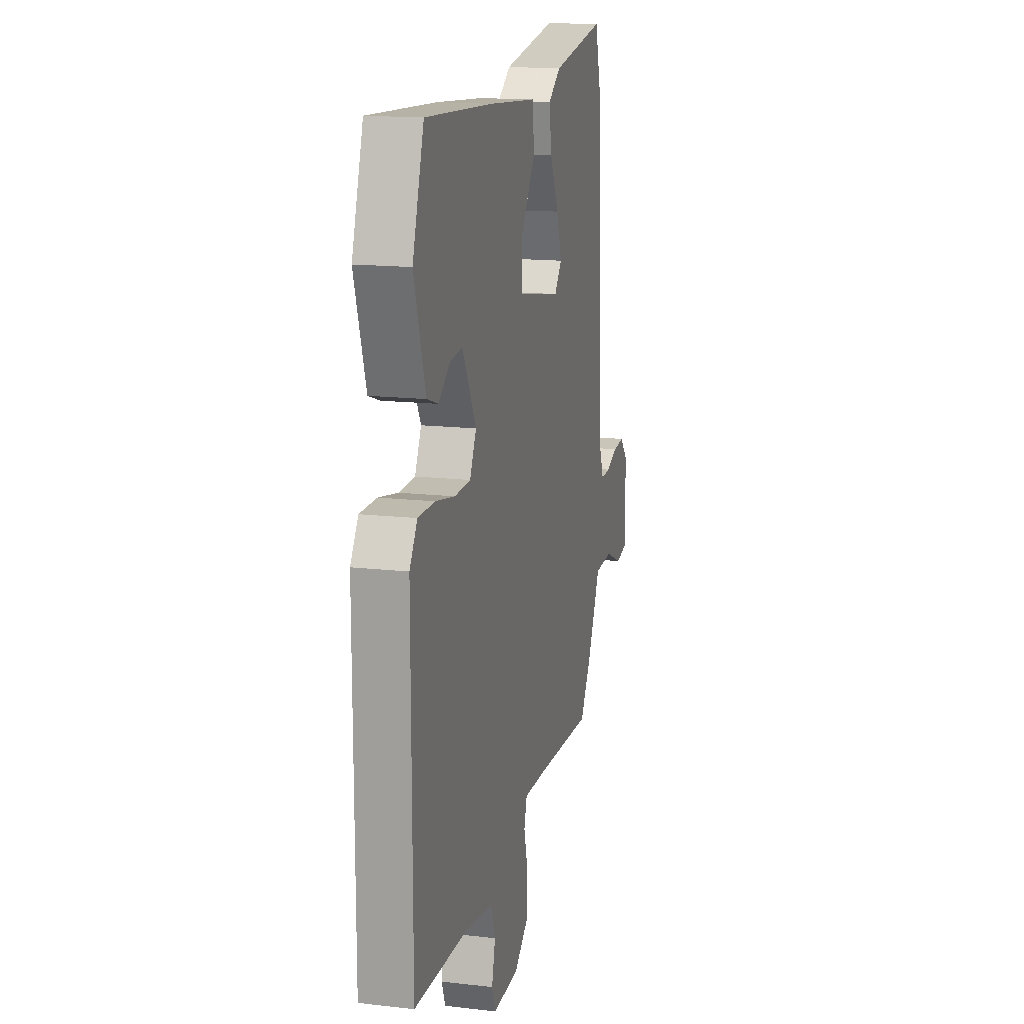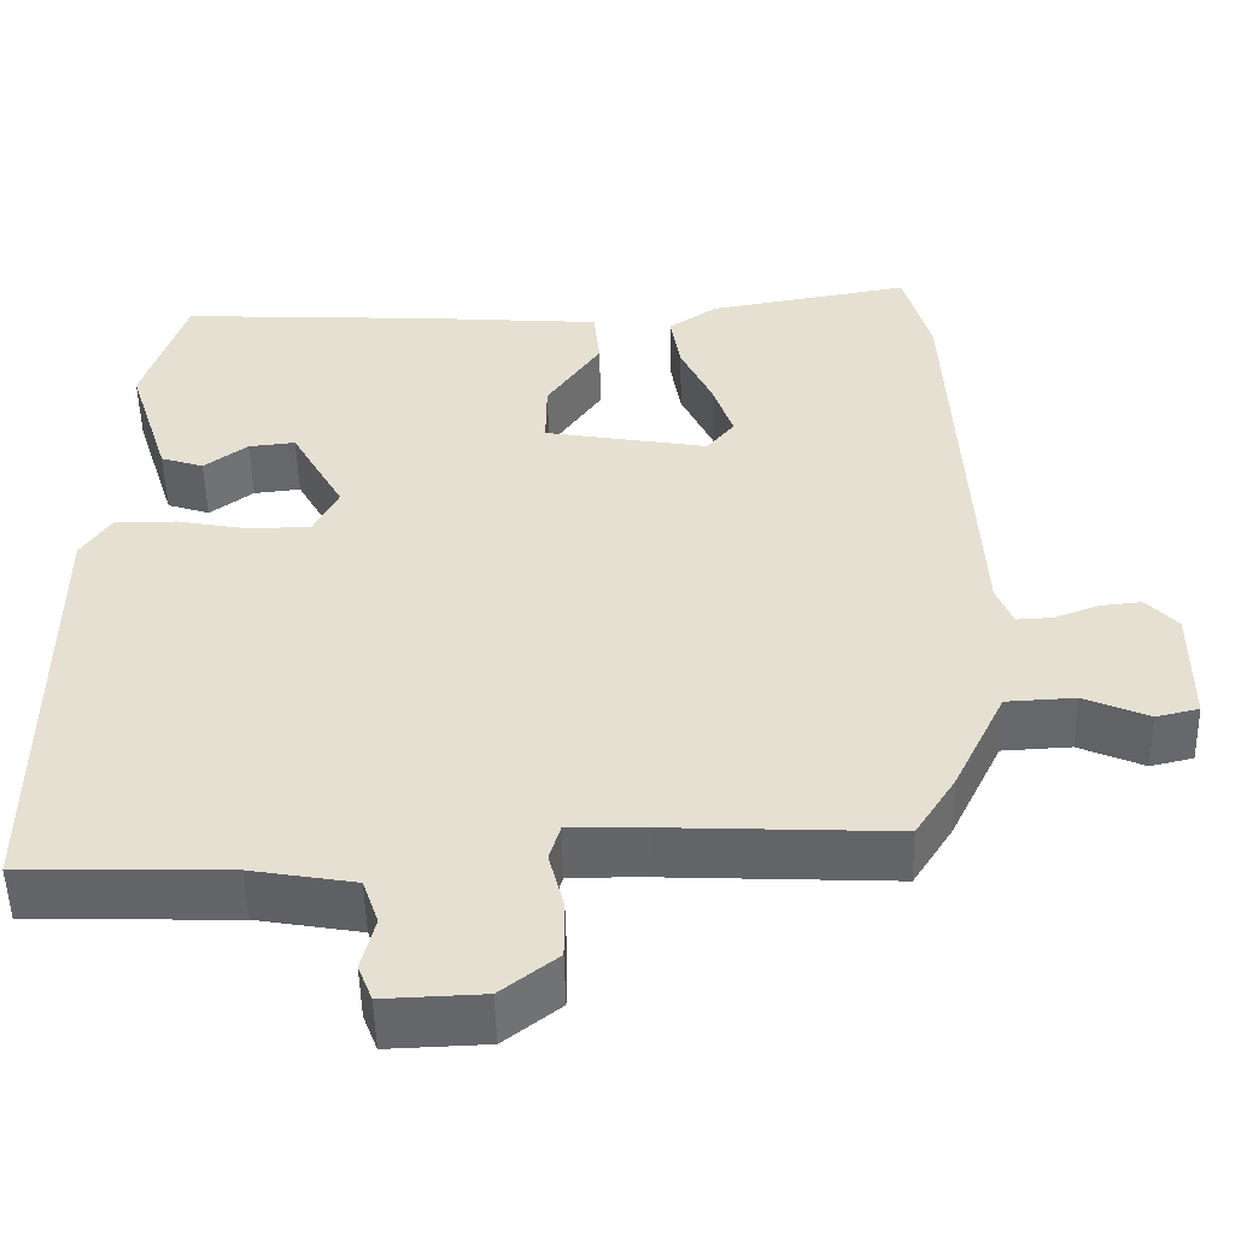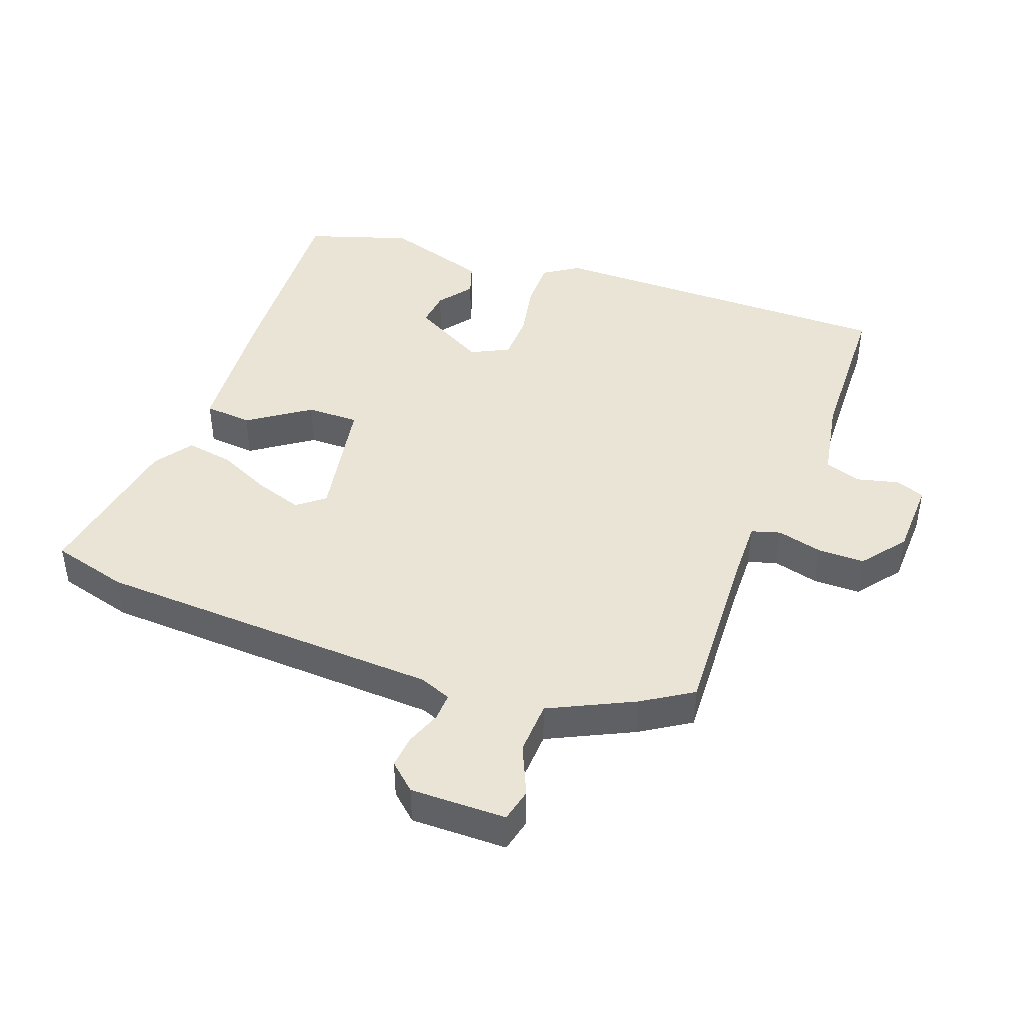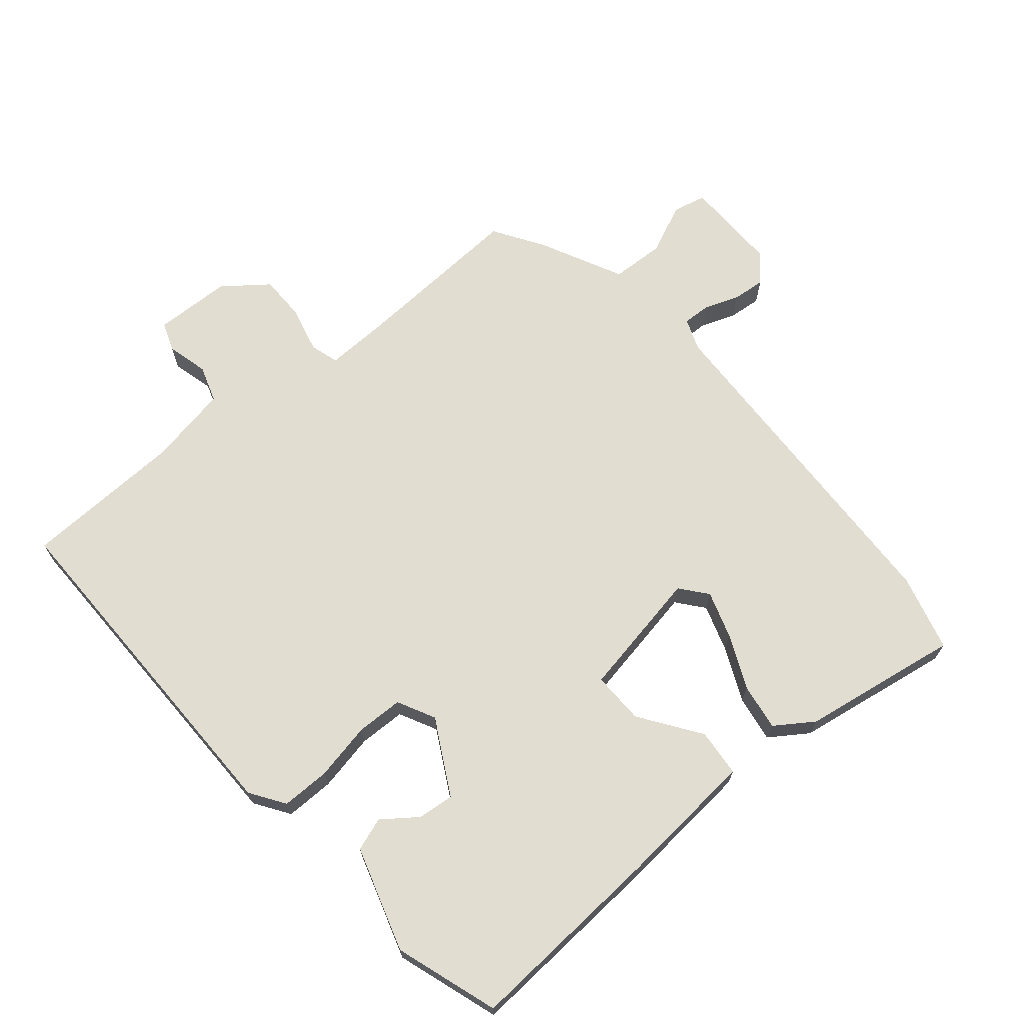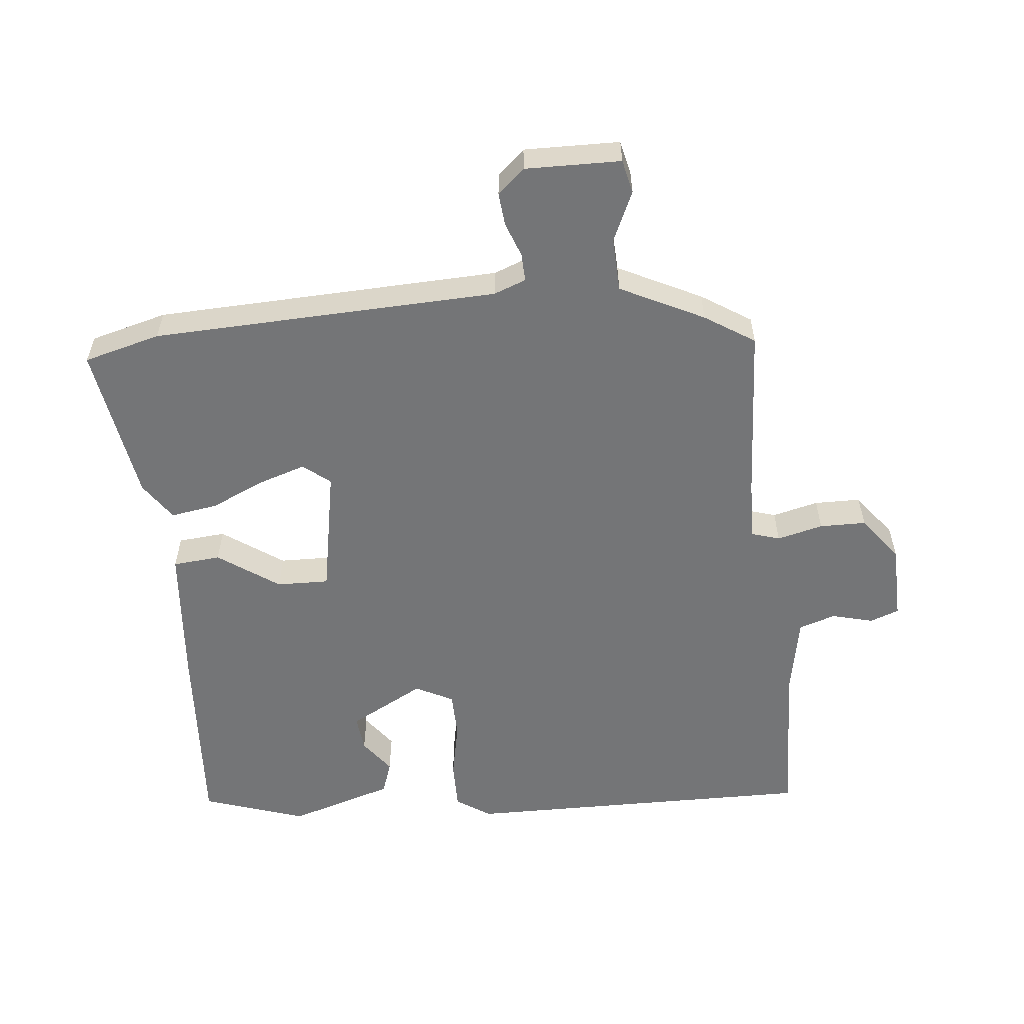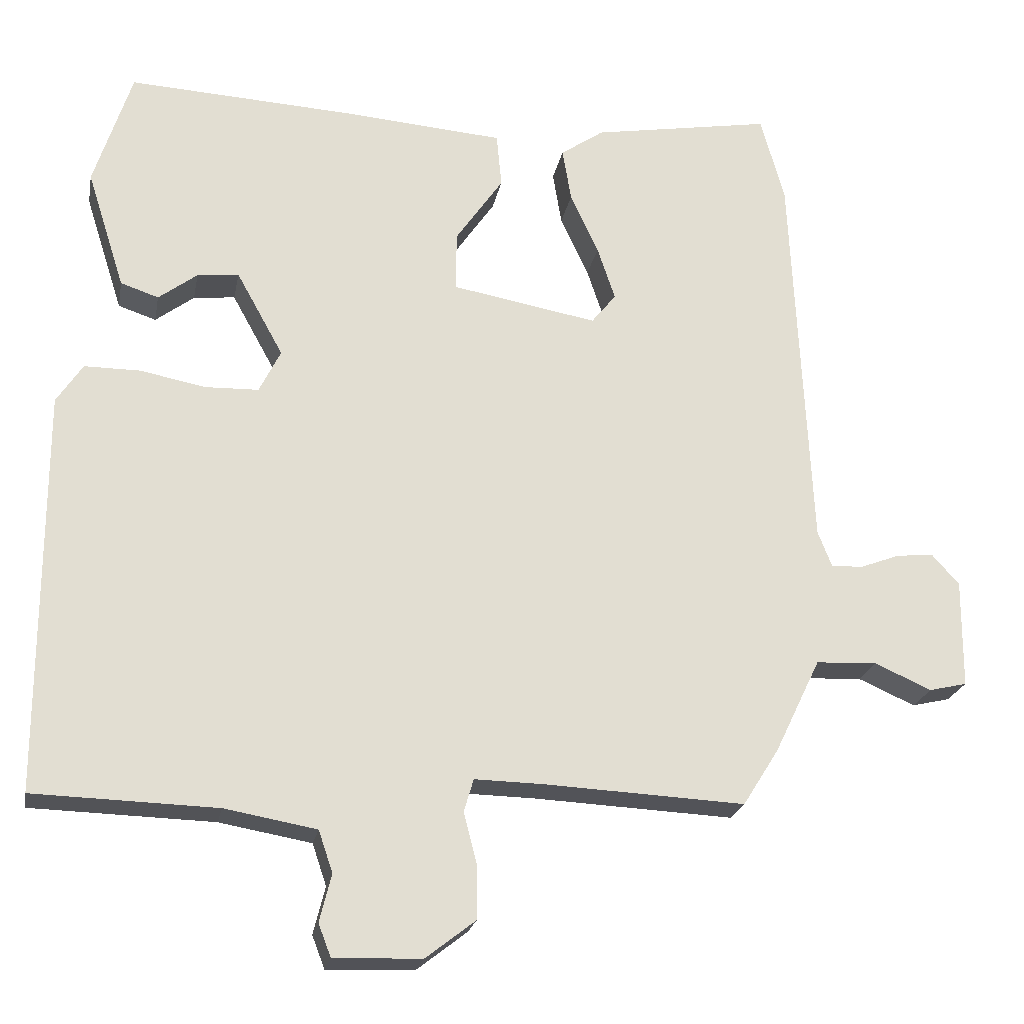
<metadata>
{"format":"obj","ext":"obj","renderer":"f3d","projection":"perspective","resolution":1024,"background":"white","views":[{"elev":15.4,"azim":-76.2,"up":"+Z"},{"elev":-51.7,"azim":1.4,"up":"+Z"},{"elev":43.6,"azim":110.2,"up":"+Y"},{"elev":68.7,"azim":-40.5,"up":"+Y"},{"elev":-56.5,"azim":95.3,"up":"+Y"},{"elev":-22.0,"azim":-10.6,"up":"+Z"}]}
</metadata>
<code>
v 0.427 0.07 -0.501
v 0.159 0.07 -0.488
v 0.064 0.07 -0.486
v 0.051 0.07 -0.53
v 0.069 0.07 -0.6
v 0.069 0.07 -0.671
v 0.002 0.07 -0.723
v -0.116 0.07 -0.727
v -0.133 0.07 -0.683
v -0.117 0.07 -0.619
v -0.136 0.07 -0.563
v -0.26 0.07 -0.541
v -0.506 0.07 -0.534
v -0.506 0.07 0.007
v -0.471 0.07 0.06
v -0.396 0.07 0.06
v -0.308 0.07 0.043
v -0.236 0.07 0.045
v -0.207 0.07 0.103
v -0.27 0.07 0.217
v -0.326 0.07 0.211
v -0.378 0.07 0.172
v -0.429 0.07 0.189
v -0.48 0.07 0.349
v -0.429 0.07 0.507
v -0.123 0.07 0.49
v 0.092 0.07 0.473
v 0.099 0.07 0.4
v 0.035 0.07 0.307
v 0.034 0.07 0.227
v 0.23 0.07 0.192
v 0.263 0.07 0.233
v 0.239 0.07 0.305
v 0.201 0.07 0.387
v 0.189 0.07 0.459
v 0.247 0.07 0.499
v 0.489 0.07 0.54
v 0.521 0.07 0.423
v 0.546 0.07 -0.106
v 0.565 0.07 -0.155
v 0.608 0.07 -0.153
v 0.661 0.07 -0.133
v 0.711 0.07 -0.128
v 0.748 0.07 -0.169
v 0.747 0.07 -0.315
v 0.696 0.07 -0.327
v 0.619 0.07 -0.293
v 0.537 0.07 -0.297
v 0.475 0.07 -0.425
v 0.427 0 -0.501
v 0.159 0 -0.488
v 0.064 0 -0.486
v 0.051 0 -0.53
v 0.069 0 -0.6
v 0.069 0 -0.671
v 0.002 0 -0.723
v -0.116 0 -0.727
v -0.133 0 -0.683
v -0.117 0 -0.619
v -0.136 0 -0.563
v -0.26 0 -0.541
v -0.506 0 -0.534
v -0.506 0 0.007
v -0.471 0 0.06
v -0.396 0 0.06
v -0.308 0 0.043
v -0.236 0 0.045
v -0.207 0 0.103
v -0.27 0 0.217
v -0.326 0 0.211
v -0.378 0 0.172
v -0.429 0 0.189
v -0.48 0 0.349
v -0.429 0 0.507
v -0.123 0 0.49
v 0.092 0 0.473
v 0.099 0 0.4
v 0.035 0 0.307
v 0.034 0 0.227
v 0.23 0 0.192
v 0.263 0 0.233
v 0.239 0 0.305
v 0.201 0 0.387
v 0.189 0 0.459
v 0.247 0 0.499
v 0.489 0 0.54
v 0.521 0 0.423
v 0.546 0 -0.106
v 0.565 0 -0.155
v 0.608 0 -0.153
v 0.661 0 -0.133
v 0.711 0 -0.128
v 0.748 0 -0.169
v 0.747 0 -0.315
v 0.696 0 -0.327
v 0.619 0 -0.293
v 0.537 0 -0.297
v 0.475 0 -0.425
f 48 49 1 2
f 44 45 46 47
f 44 47 48
f 41 42 43 44
f 40 41 44 48
f 39 40 48 2
f 33 34 35 36
f 32 33 36 37
f 26 27 28 29
f 26 29 30
f 25 26 30
f 24 25 30
f 21 22 23 24
f 20 21 24
f 20 24 30
f 19 20 30 31
f 14 15 16 17
f 12 13 14 17
f 11 12 17 18
f 10 11 18 19
f 8 9 10
f 7 8 10
f 4 5 6 7
f 4 7 10 19
f 38 39 2 3
f 32 37 38 3
f 31 32 3 4
f 4 19 31
f 51 50 98 97
f 96 95 94 93
f 97 96 93
f 93 92 91 90
f 97 93 90 89
f 51 97 89 88
f 85 84 83 82
f 86 85 82 81
f 78 77 76 75
f 79 78 75
f 79 75 74
f 79 74 73
f 73 72 71 70
f 73 70 69
f 79 73 69
f 80 79 69 68
f 66 65 64 63
f 66 63 62 61
f 67 66 61 60
f 68 67 60 59
f 59 58 57
f 59 57 56
f 56 55 54 53
f 68 59 56 53
f 52 51 88 87
f 52 87 86 81
f 53 52 81 80
f 80 68 53
f 1 50 51 2
f 2 51 52 3
f 3 52 53 4
f 4 53 54 5
f 5 54 55 6
f 6 55 56 7
f 7 56 57 8
f 8 57 58 9
f 9 58 59 10
f 10 59 60 11
f 11 60 61 12
f 12 61 62 13
f 13 62 63 14
f 14 63 64 15
f 15 64 65 16
f 16 65 66 17
f 17 66 67 18
f 18 67 68 19
f 19 68 69 20
f 20 69 70 21
f 21 70 71 22
f 22 71 72 23
f 23 72 73 24
f 24 73 74 25
f 25 74 75 26
f 26 75 76 27
f 27 76 77 28
f 28 77 78 29
f 29 78 79 30
f 30 79 80 31
f 31 80 81 32
f 32 81 82 33
f 33 82 83 34
f 34 83 84 35
f 35 84 85 36
f 36 85 86 37
f 37 86 87 38
f 38 87 88 39
f 39 88 89 40
f 40 89 90 41
f 41 90 91 42
f 42 91 92 43
f 43 92 93 44
f 44 93 94 45
f 45 94 95 46
f 46 95 96 47
f 47 96 97 48
f 48 97 98 49
f 49 98 50 1

</code>
